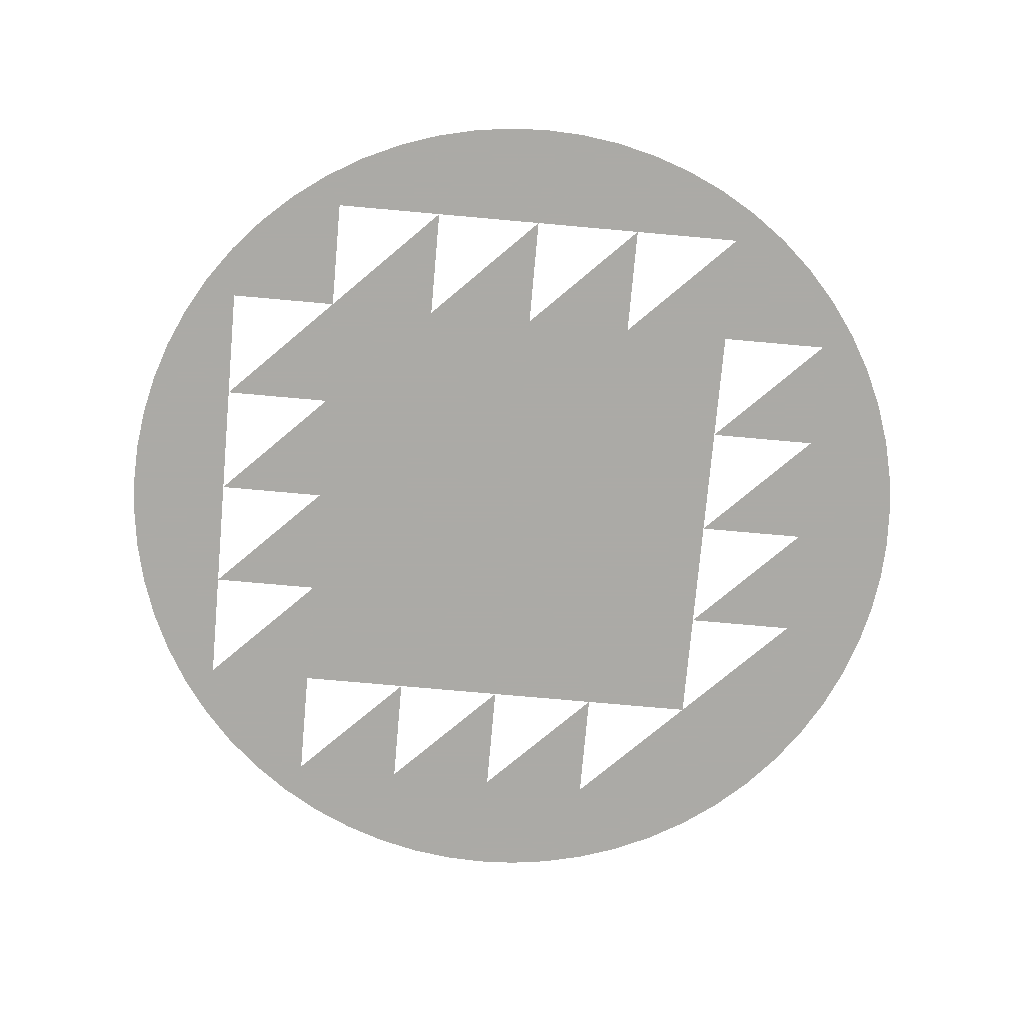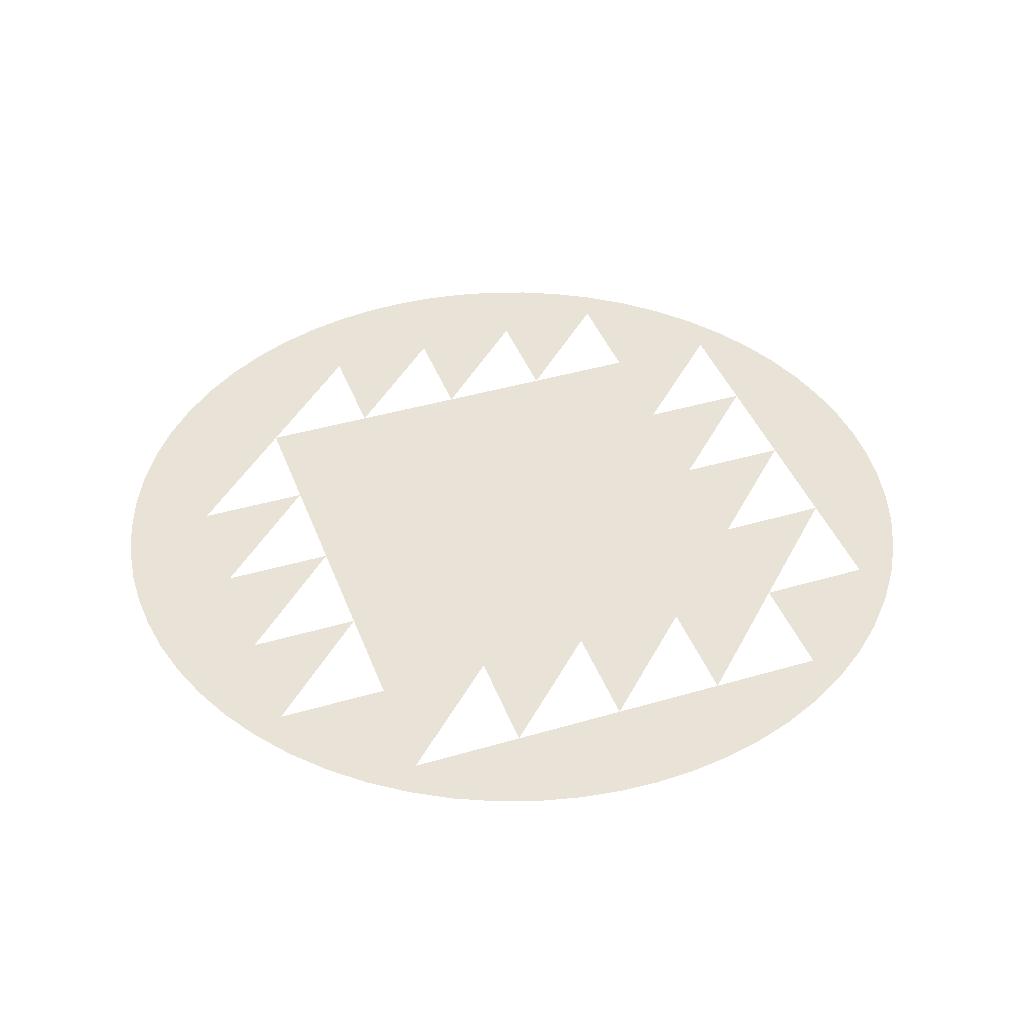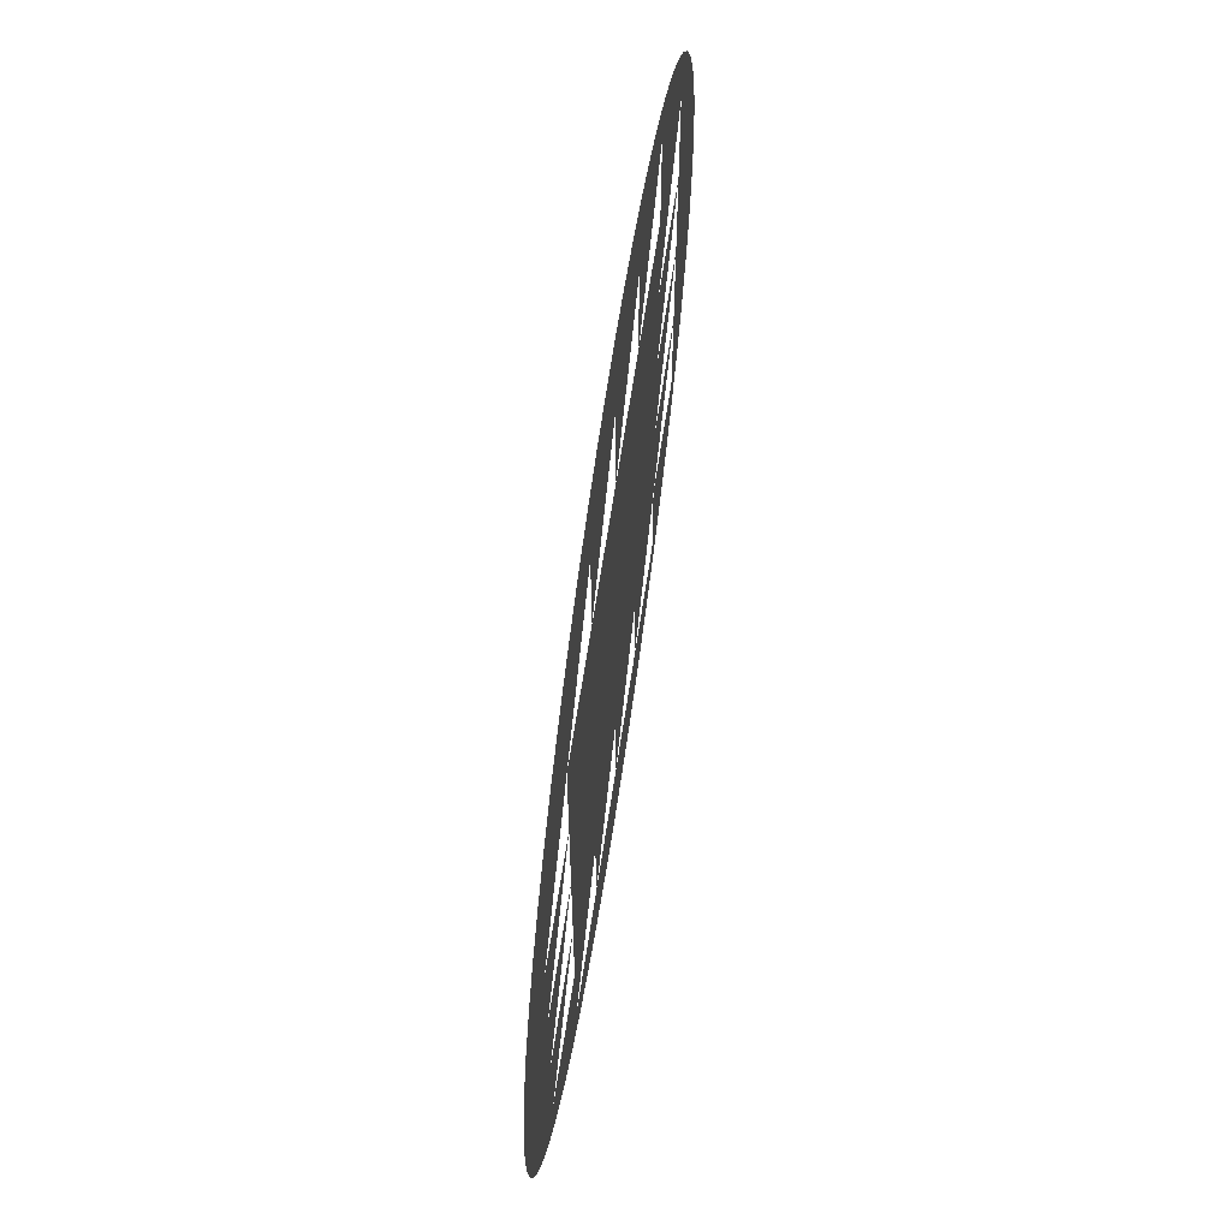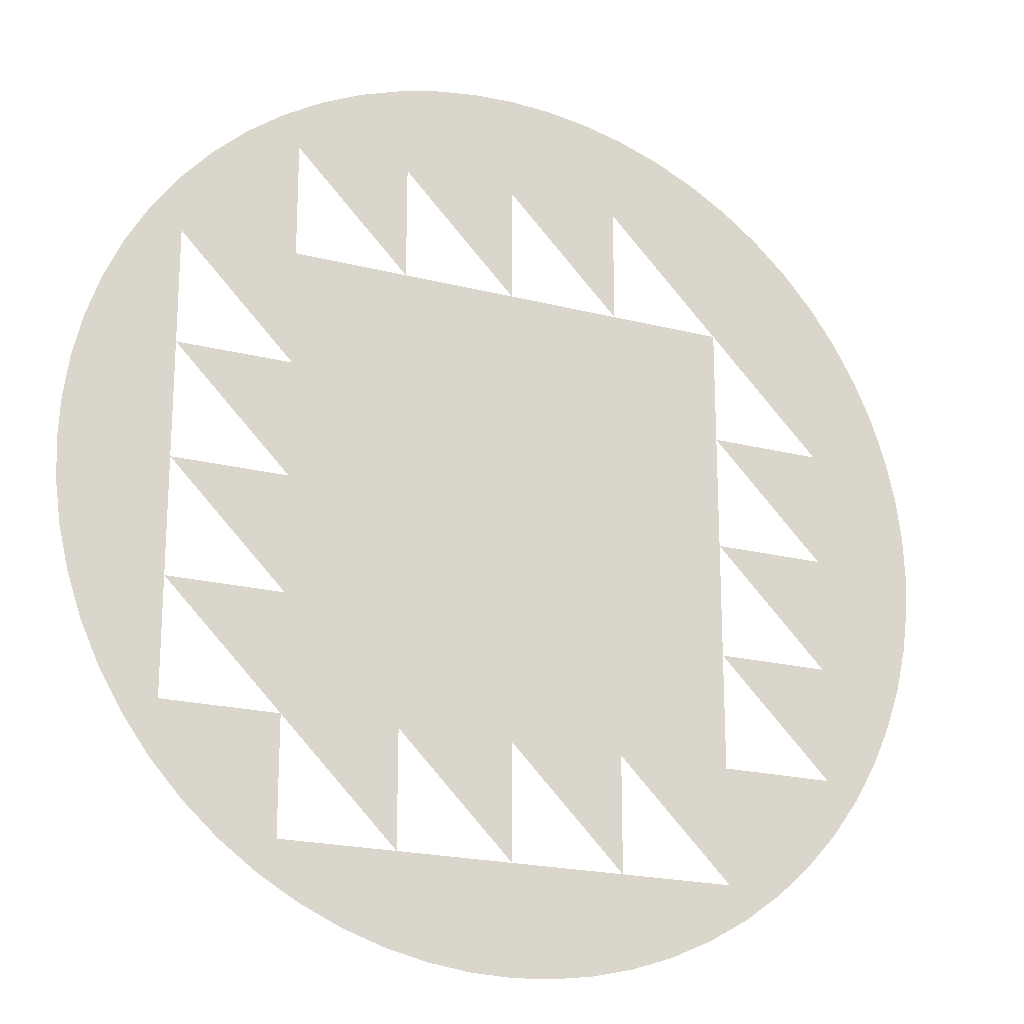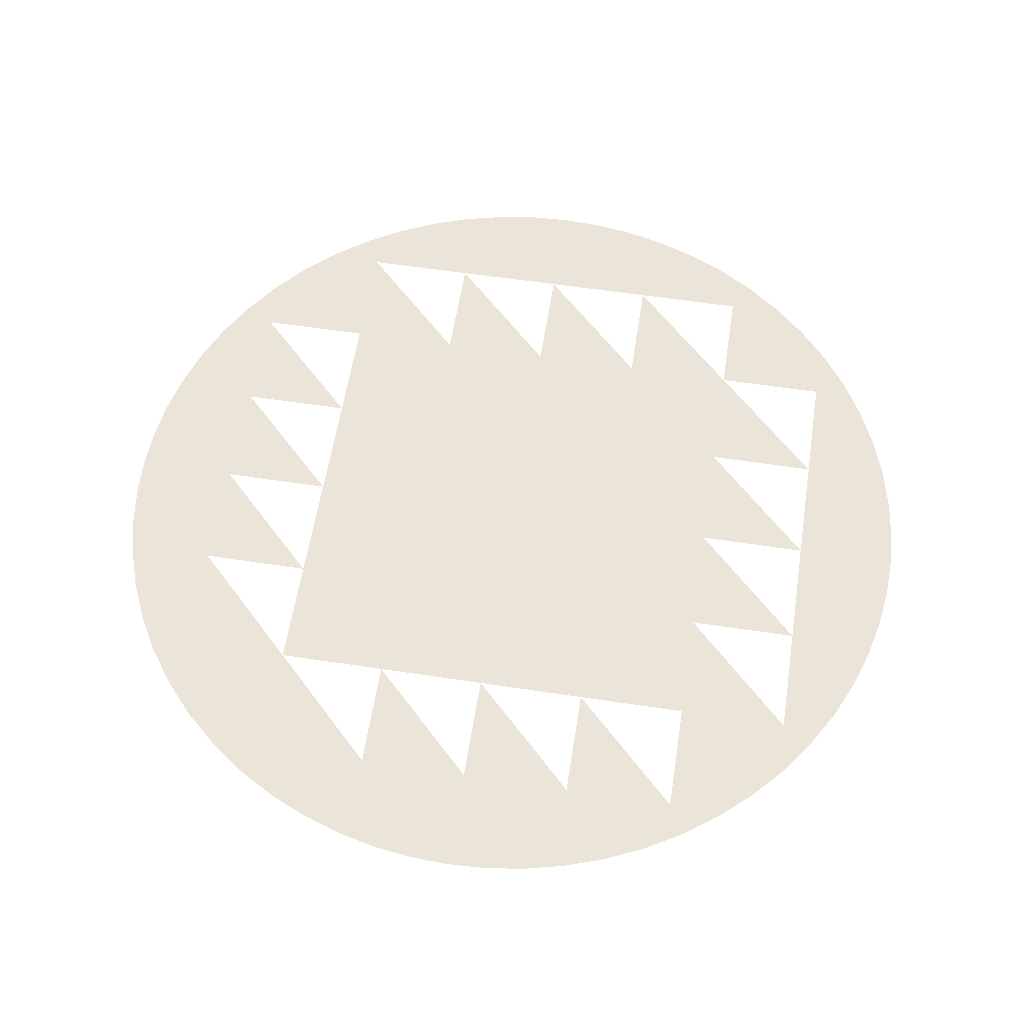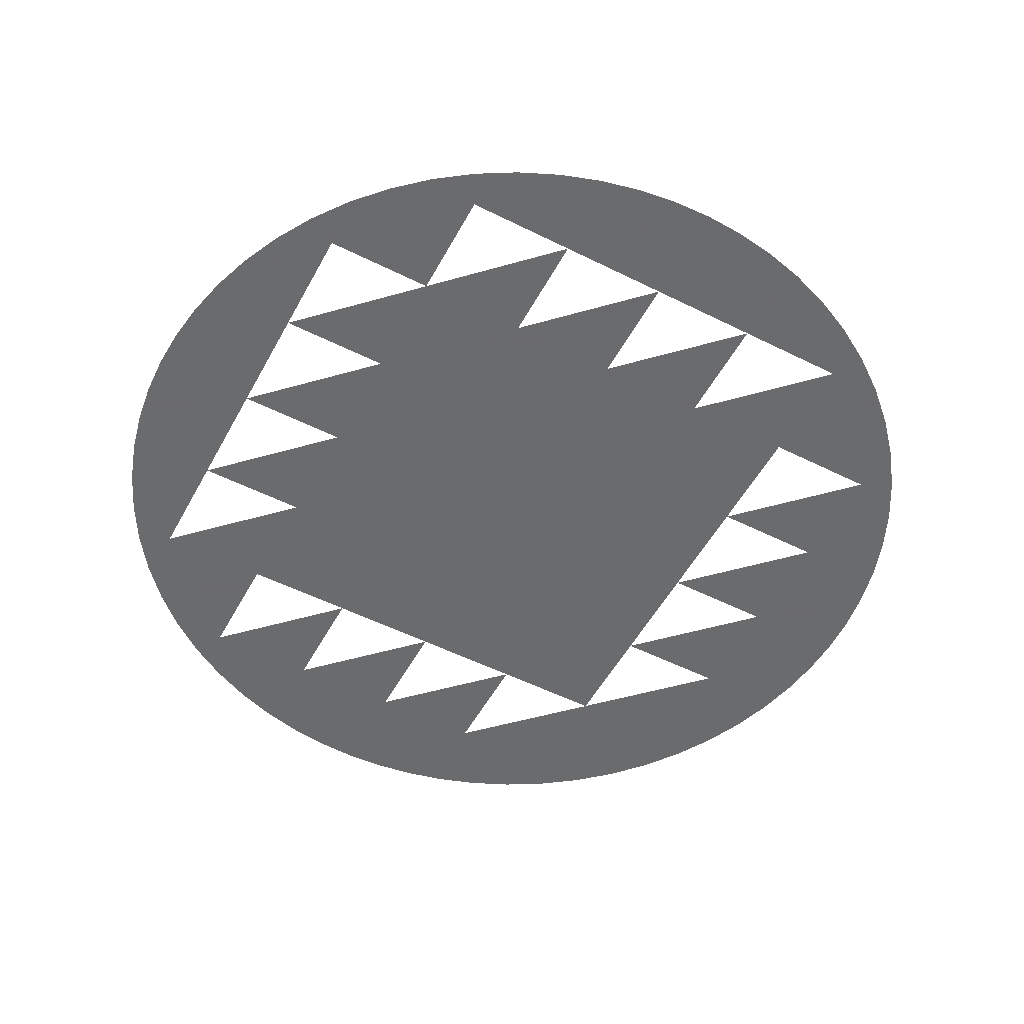
<metadata>
{"format":"obj","ext":"obj","renderer":"f3d","projection":"perspective","resolution":1024,"background":"white","views":[{"elev":-75.9,"azim":84.9,"up":"+Z"},{"elev":41.4,"azim":-19.6,"up":"+Z"},{"elev":65.5,"azim":-81.4,"up":"+Y"},{"elev":-20.5,"azim":155.0,"up":"+Y"},{"elev":58.8,"azim":-81.1,"up":"+Z"},{"elev":-53.2,"azim":61.9,"up":"+Z"}]}
</metadata>
<code>
v 100 0 0
v 99.6 8.985 0
v 98.33 18.2 0
v 96.14 27.52 0
v 92.98 36.81 0
v 88.83 45.93 0
v 83.7 54.72 0
v 77.64 63.03 0
v 70.71 70.71 0
v 63.03 77.64 0
v 54.72 83.7 0
v 45.93 88.83 0
v 36.81 92.98 0
v 27.52 96.14 0
v 18.2 98.33 0
v 8.985 99.6 0
v 0 100 0
v -8.985 99.6 0
v -18.2 98.33 0
v -27.52 96.14 0
v -36.81 92.98 0
v -45.93 88.83 0
v -54.72 83.7 0
v -63.03 77.64 0
v -70.71 70.71 0
v -77.64 63.03 0
v -83.7 54.72 0
v -88.83 45.93 0
v -92.98 36.81 0
v -96.14 27.52 0
v -98.33 18.2 0
v -99.6 8.985 0
v -100 0 0
v -99.6 -8.985 0
v -98.33 -18.2 0
v -96.14 -27.52 0
v -92.98 -36.81 0
v -88.83 -45.93 0
v -83.7 -54.72 0
v -77.64 -63.03 0
v -70.71 -70.71 0
v -63.03 -77.64 0
v -54.72 -83.7 0
v -45.93 -88.83 0
v -36.81 -92.98 0
v -27.52 -96.14 0
v -18.2 -98.33 0
v -8.985 -99.6 0
v 0 -100 0
v 8.985 -99.6 0
v 18.2 -98.33 0
v 27.52 -96.14 0
v 36.81 -92.98 0
v 45.93 -88.83 0
v 54.72 -83.7 0
v 63.03 -77.64 0
v 70.71 -70.71 0
v 77.64 -63.03 0
v 83.7 -54.72 0
v 88.83 -45.93 0
v 92.98 -36.81 0
v 96.14 -27.52 0
v 98.33 -18.2 0
v 99.6 -8.985 0
v 0 0 0
v 0 51 0
v 51 0 0
v 51 51 0
v 76.5 51 0
v 51 25.5 0
v 76.5 0 0
v 76.5 25.5 0
v 0 -51 0
v 51 -51 0
v 51 -25.5 0
v 76.5 -51 0
v 76.5 -25.5 0
v 51 76.5 0
v 0 76.5 0
v 25.5 51 0
v 25.5 76.5 0
v -51 0 0
v -51 51 0
v -51 76.5 0
v -25.5 51 0
v -25.5 76.5 0
v -76.5 51 0
v -51 25.5 0
v -76.5 0 0
v -76.5 25.5 0
v -51 -51 0
v -51 -25.5 0
v -76.5 -51 0
v -76.5 -25.5 0
v -51 -76.5 0
v 0 -76.5 0
v -25.5 -51 0
v -25.5 -76.5 0
v 51 -76.5 0
v 25.5 -51 0
v 25.5 -76.5 0
f 81 79 66
f 78 81 80
f 70 68 80
f 80 66 65
f 65 67 70
f 70 80 65
f 69 68 70
f 72 70 67
f 86 84 83
f 79 86 85
f 83 87 90
f 88 90 89
f 85 83 88
f 88 82 65
f 65 66 85
f 85 88 65
f 92 91 97
f 97 73 65
f 65 82 92
f 92 97 65
f 82 89 94
f 92 94 93
f 73 97 98
f 97 91 95
f 71 67 75
f 77 75 74
f 100 74 75
f 75 67 65
f 65 73 100
f 100 75 65
f 74 100 101
f 100 73 96
f 93 39 40
f 41 91 93
f 40 41 93
f 38 39 93
f 34 35 89
f 36 94 35
f 94 37 38
f 93 94 38
f 36 37 94
f 35 94 89
f 42 95 41
f 46 98 45
f 48 96 47
f 98 46 47
f 96 48 49
f 41 95 91
f 44 95 43
f 43 95 42
f 44 45 98
f 96 98 47
f 95 44 98
f 96 49 50
f 89 32 33
f 90 31 89
f 32 89 31
f 30 31 90
f 89 33 34
f 29 90 28
f 90 29 30
f 26 27 87
f 28 87 27
f 25 26 87
f 90 87 28
f 84 24 25
f 23 24 84
f 25 83 84
f 83 25 87
f 86 22 84
f 22 86 21
f 84 22 23
f 20 21 86
f 20 86 19
f 18 19 79
f 79 19 86
f 101 96 51
f 52 53 101
f 51 52 101
f 54 101 53
f 99 101 54
f 57 74 99
f 99 56 57
f 55 56 99
f 99 54 55
f 76 74 57
f 59 76 58
f 57 58 76
f 77 76 60
f 59 60 76
f 61 77 60
f 63 71 77
f 61 62 77
f 62 63 77
f 71 64 1
f 63 64 71
f 2 71 1
f 81 15 79
f 11 78 10
f 68 9 78
f 12 81 78
f 78 11 12
f 17 79 16
f 16 79 15
f 15 81 14
f 81 13 14
f 13 81 12
f 18 79 17
f 6 72 5
f 4 5 72
f 4 72 3
f 3 72 71
f 10 78 9
f 9 68 69
f 8 9 69
f 8 69 7
f 6 7 69
f 6 69 72
f 71 2 3
f 51 96 50

</code>
